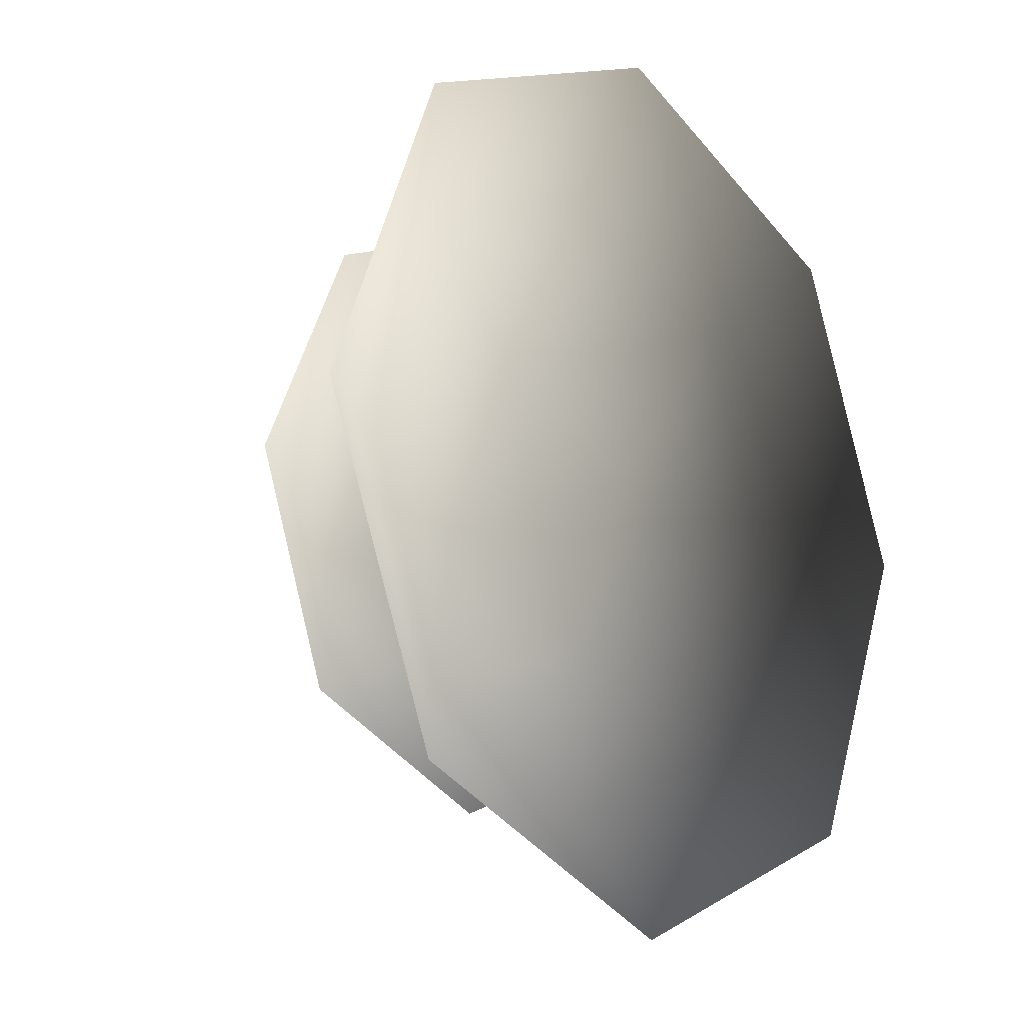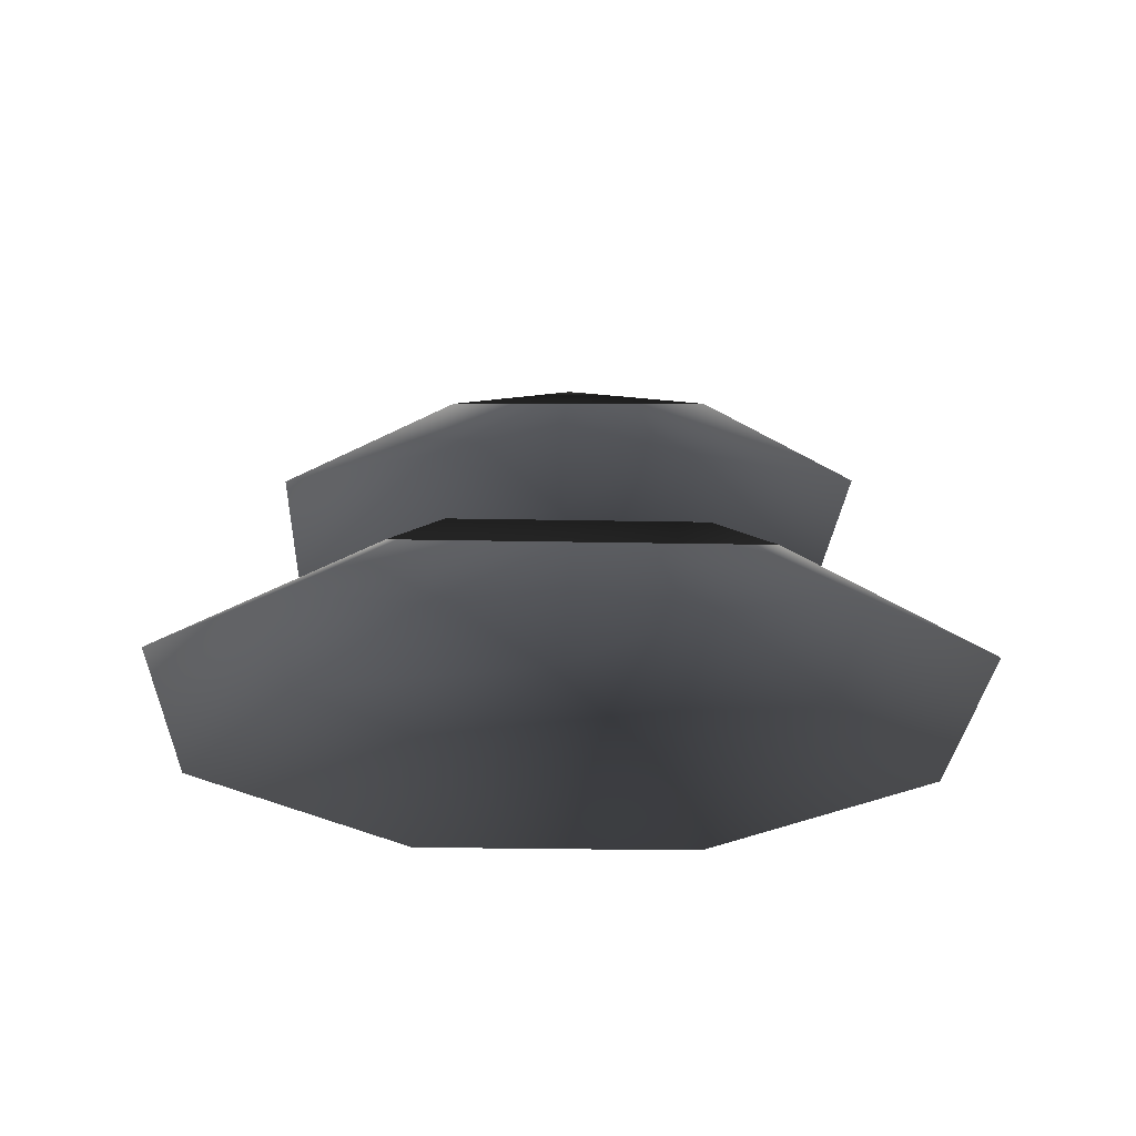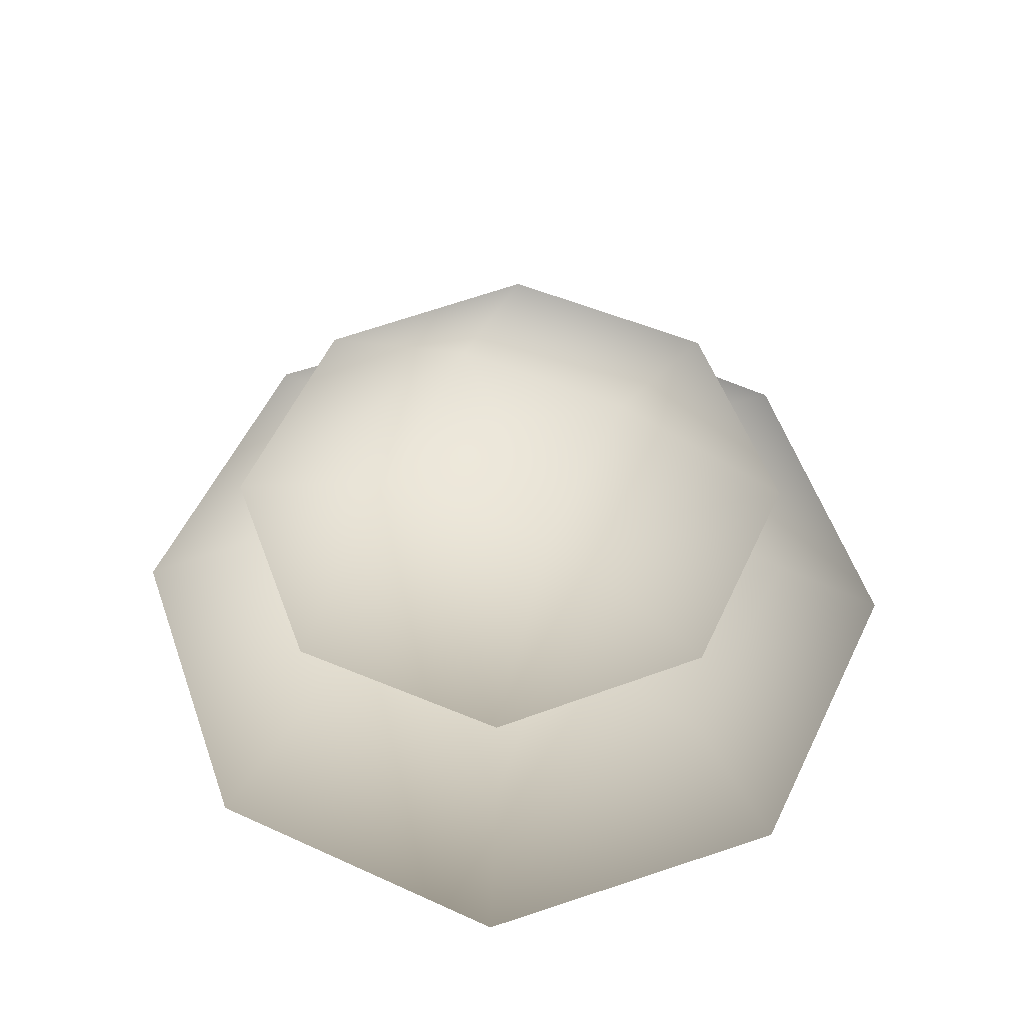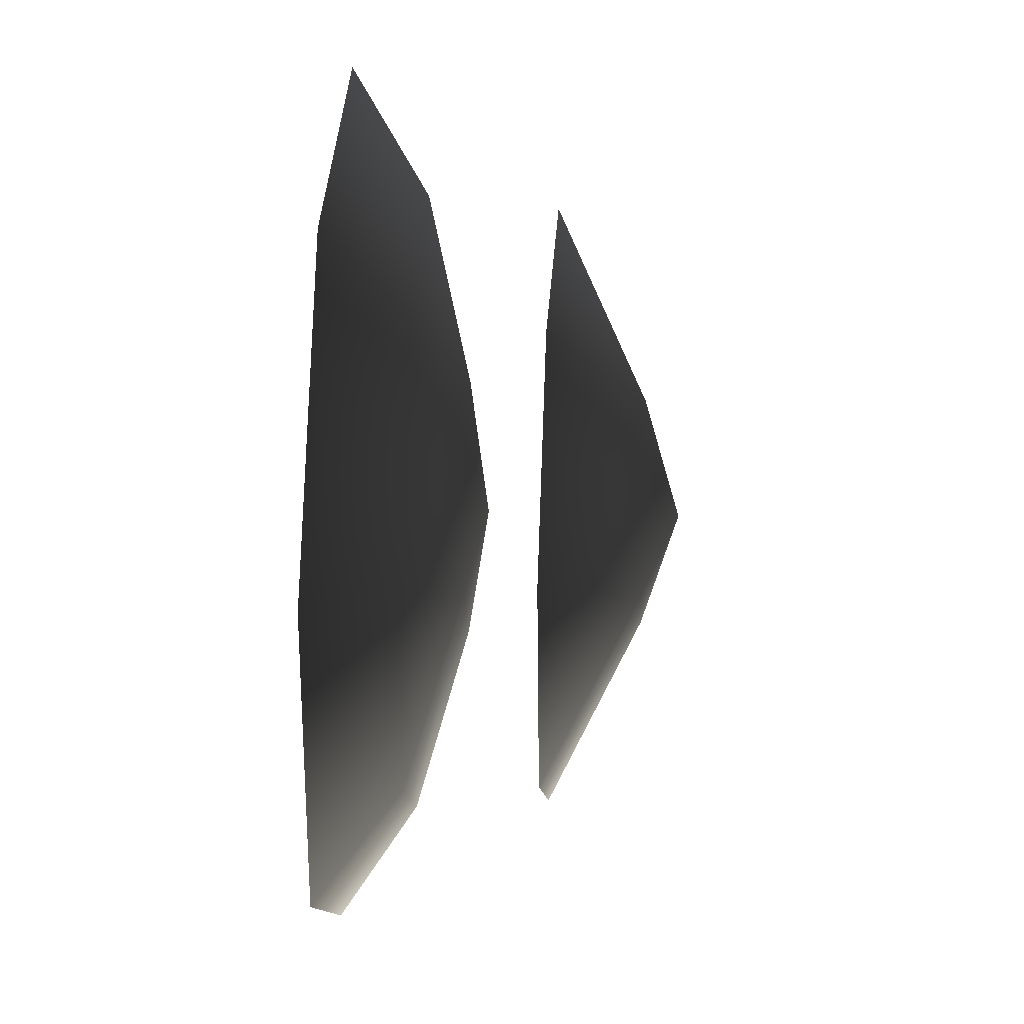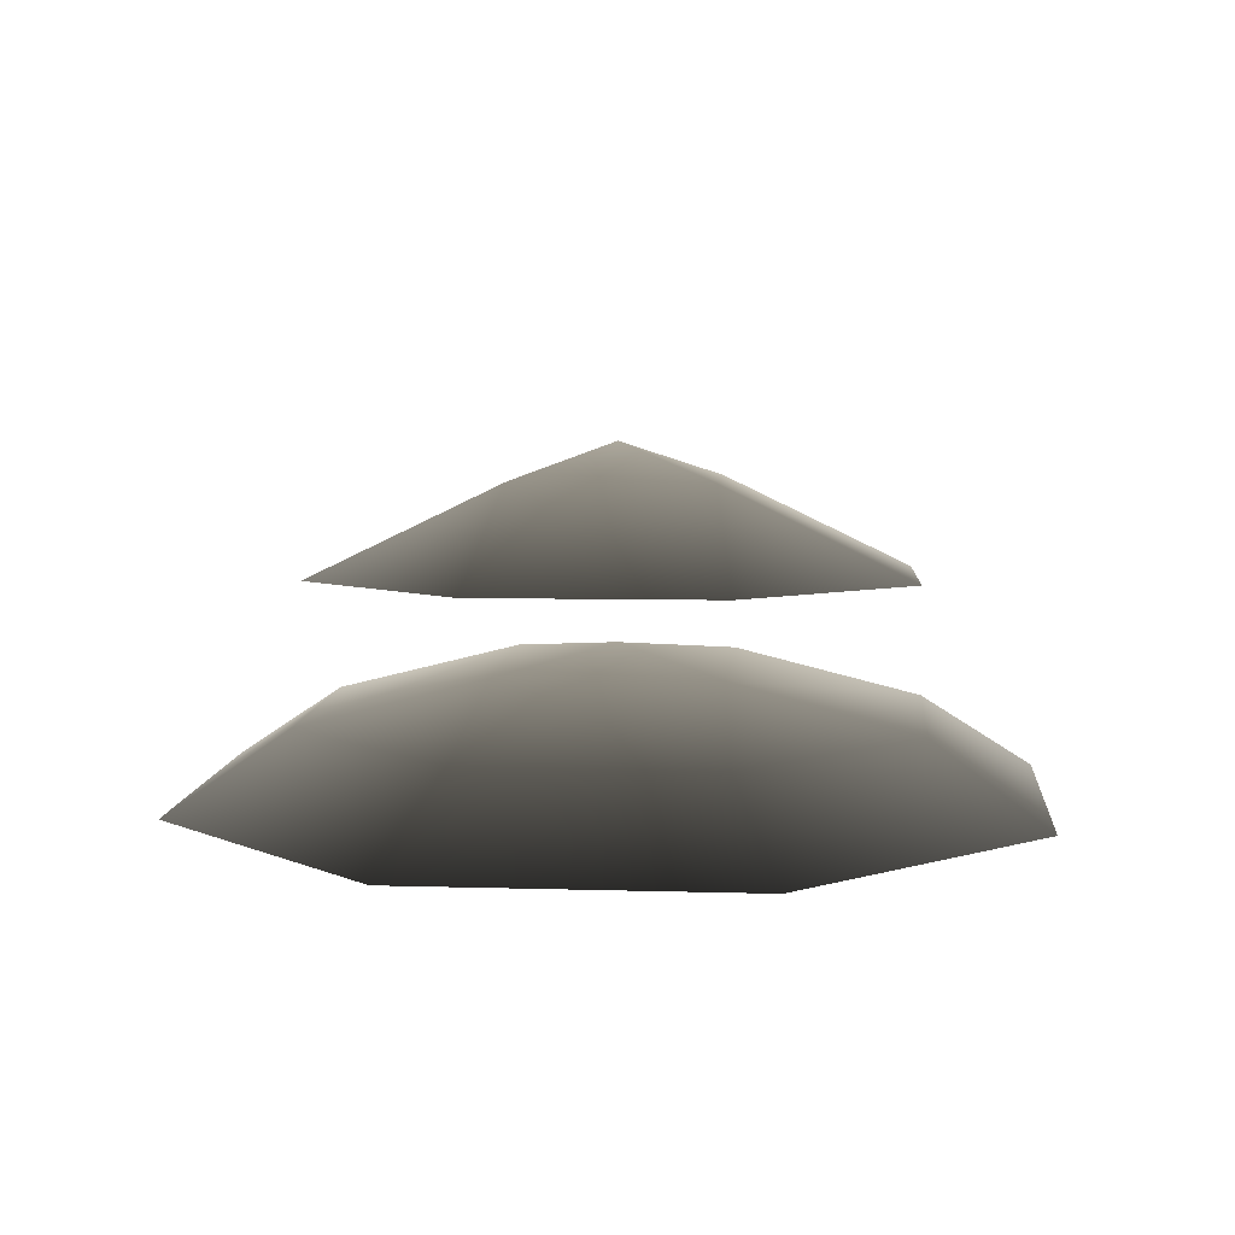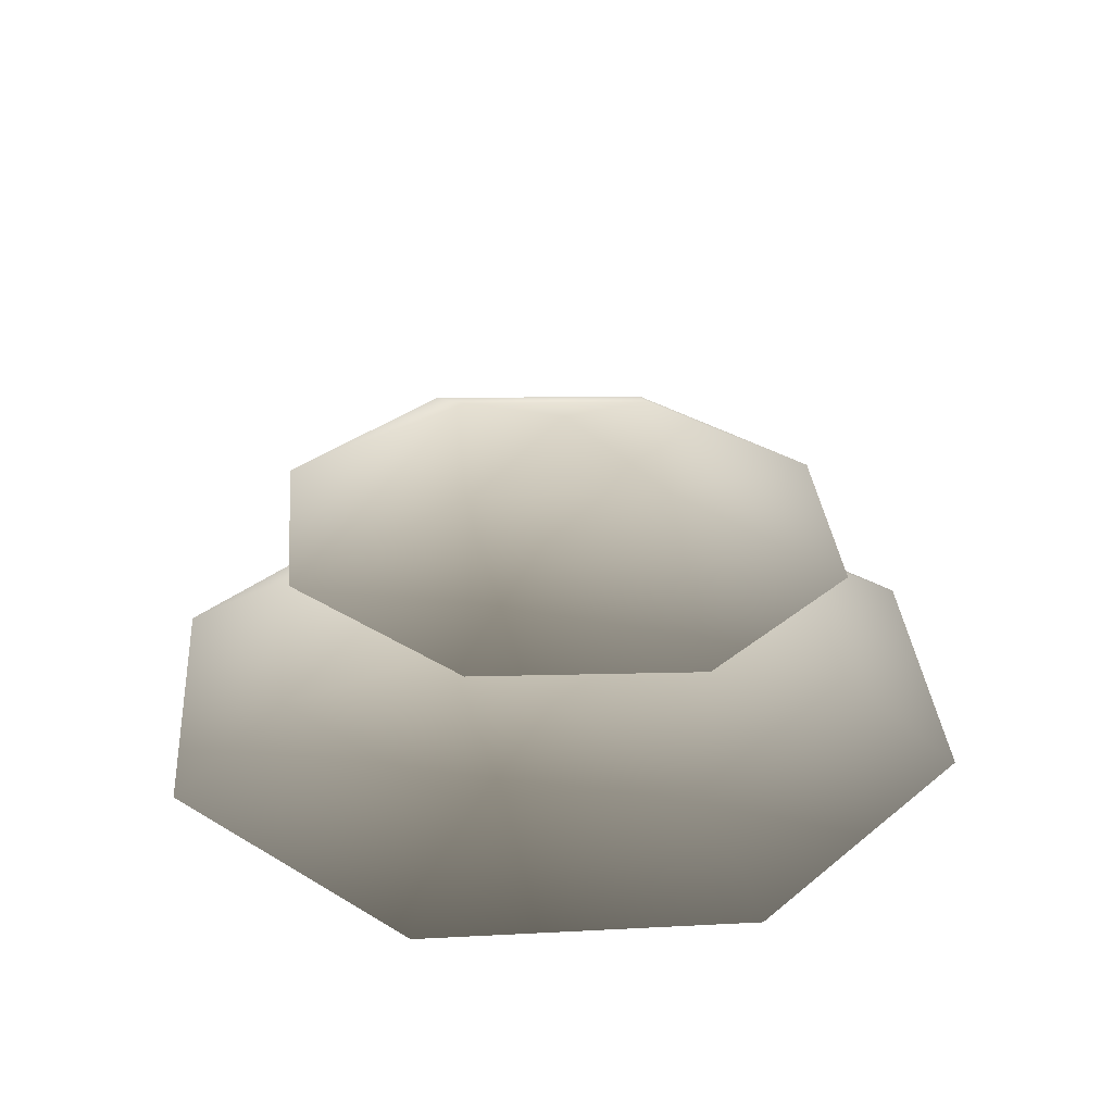
<metadata>
{"format":"obj","ext":"obj","renderer":"f3d","projection":"perspective","resolution":1024,"background":"white","views":[{"elev":-15.2,"azim":-50.1,"up":"+Z"},{"elev":-25.4,"azim":65.7,"up":"+Y"},{"elev":56.3,"azim":138.1,"up":"+Y"},{"elev":56.9,"azim":92.2,"up":"+Z"},{"elev":7.6,"azim":-152.6,"up":"+Y"},{"elev":31.6,"azim":-71.7,"up":"+Y"}]}
</metadata>
<code>
v 4.324e-07 0.4694 -1.252
v -0.8856 0.4694 -0.8856
v -4.264e-07 0.1625 -1.74
v -1.23 0.1625 -1.23
v -1.252 0.4694 -2.016e-06
v -1.74 0.1625 -2.056e-06
v -0.8856 0.4694 0.8856
v -1.23 0.1625 1.23
v -6.225e-07 0.4694 1.252
v 5.927e-07 0.1625 1.74
v 0.8856 0.4694 0.8856
v 1.23 0.1625 1.23
v 1.252 0.4694 -1.488e-06
v 1.74 0.1625 -2.85e-06
v 0.8856 0.4694 -0.8856
v 1.23 0.1625 -1.23
v 0.2316 0.6581 -0.5591
v -0.5591 0.6581 -0.2316
v -3.596e-06 0.7348 -1.461e-06
v -0.2316 0.6581 0.5591
v 0.5591 0.6581 0.2316
v 0.2121 1.367 -0.4781
v 0.01382 1.494 0.03013
v -0.4926 1.367 -0.1732
v -0.1878 1.338 0.5311
v 0.5168 1.337 0.2262
v -0.8632 1.037 -0.8268
v -0.01084 1.036 -1.196
v 0.8525 1.011 -0.8539
v -1.205 1.013 0.03639
v -0.8367 0.9775 0.8883
v 0.0266 0.952 1.23
v 0.879 0.9512 0.8611
v 1.221 0.9756 -0.00204
g Bush1_1304_183
f 1 3 2
f 2 3 4
f 2 4 5
f 5 4 6
f 5 6 7
f 7 6 8
f 7 8 9
f 9 8 10
f 9 10 11
f 11 10 12
f 11 12 13
f 13 12 14
f 13 14 15
f 15 14 16
f 15 16 1
f 1 16 3
f 15 1 17
f 1 2 17
f 17 2 18
f 2 5 18
f 5 7 18
f 17 18 19
f 18 20 19
f 18 7 20
f 7 9 20
f 9 11 20
f 20 21 19
f 21 17 19
f 20 11 21
f 11 13 21
f 13 15 21
f 21 15 17
f 22 24 23
f 24 25 23
f 25 26 23
f 26 22 23
f 22 27 24
f 28 27 22
f 29 28 22
f 26 29 22
f 27 30 24
f 30 31 24
f 24 31 25
f 31 32 25
f 32 33 25
f 25 33 26
f 33 34 26
f 34 29 26

</code>
